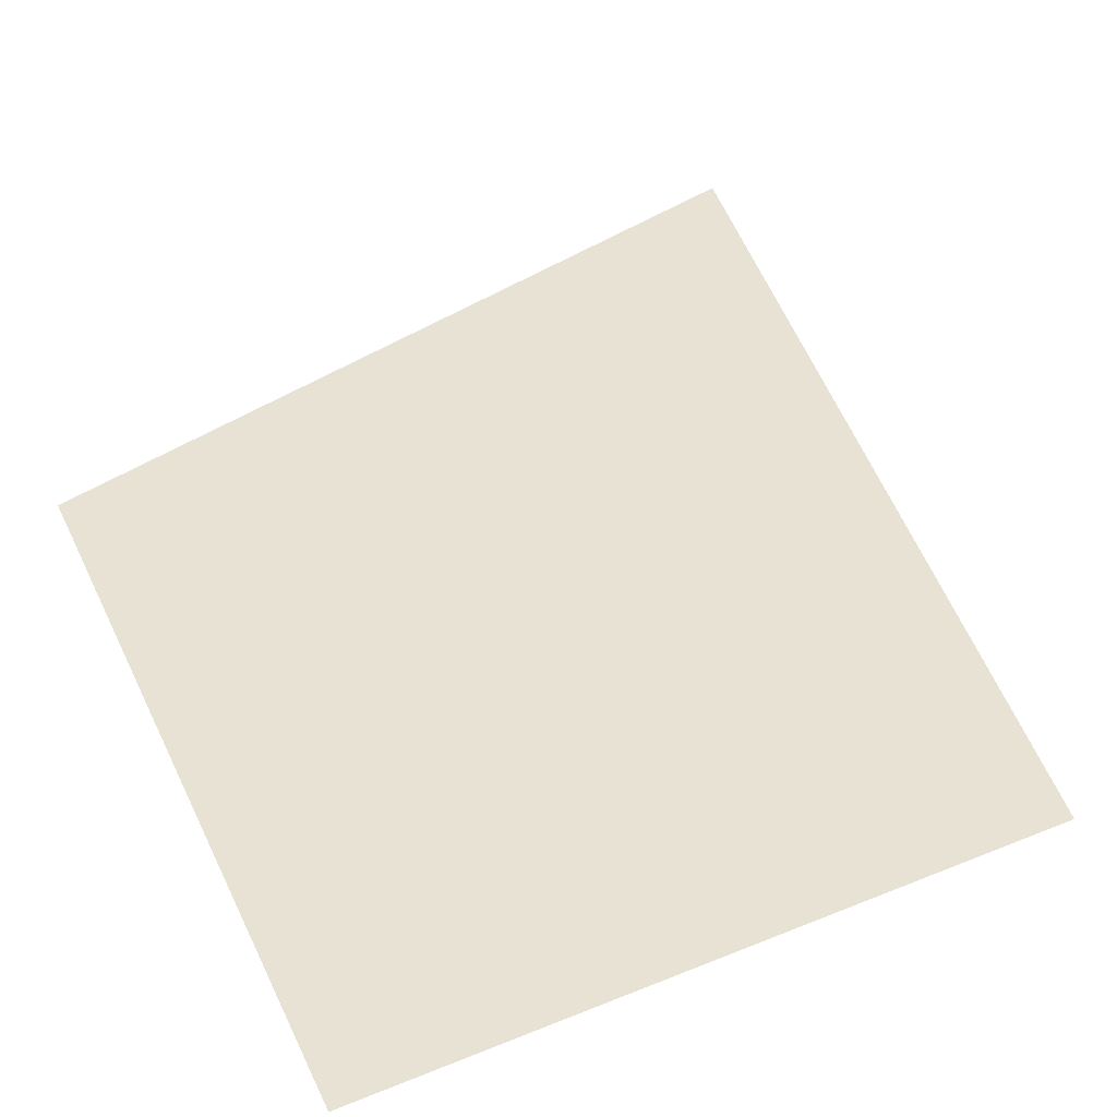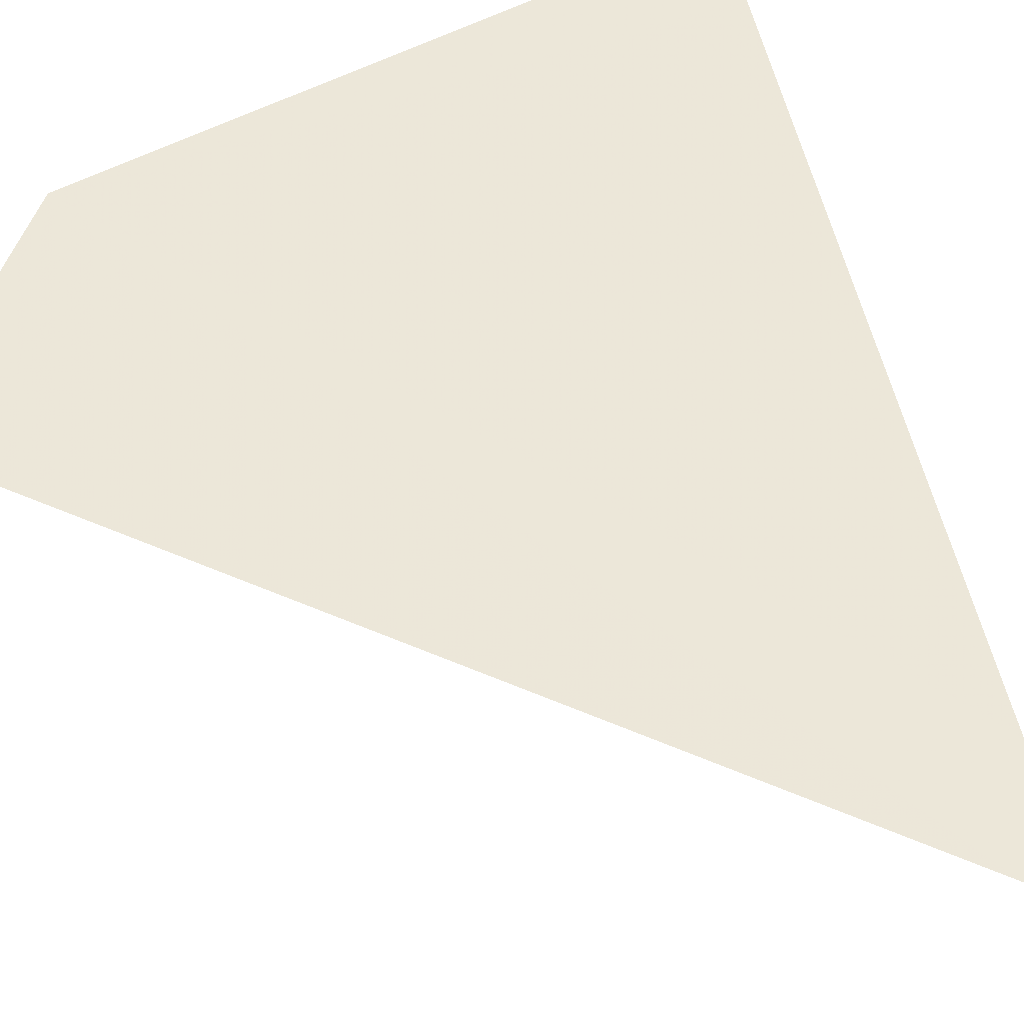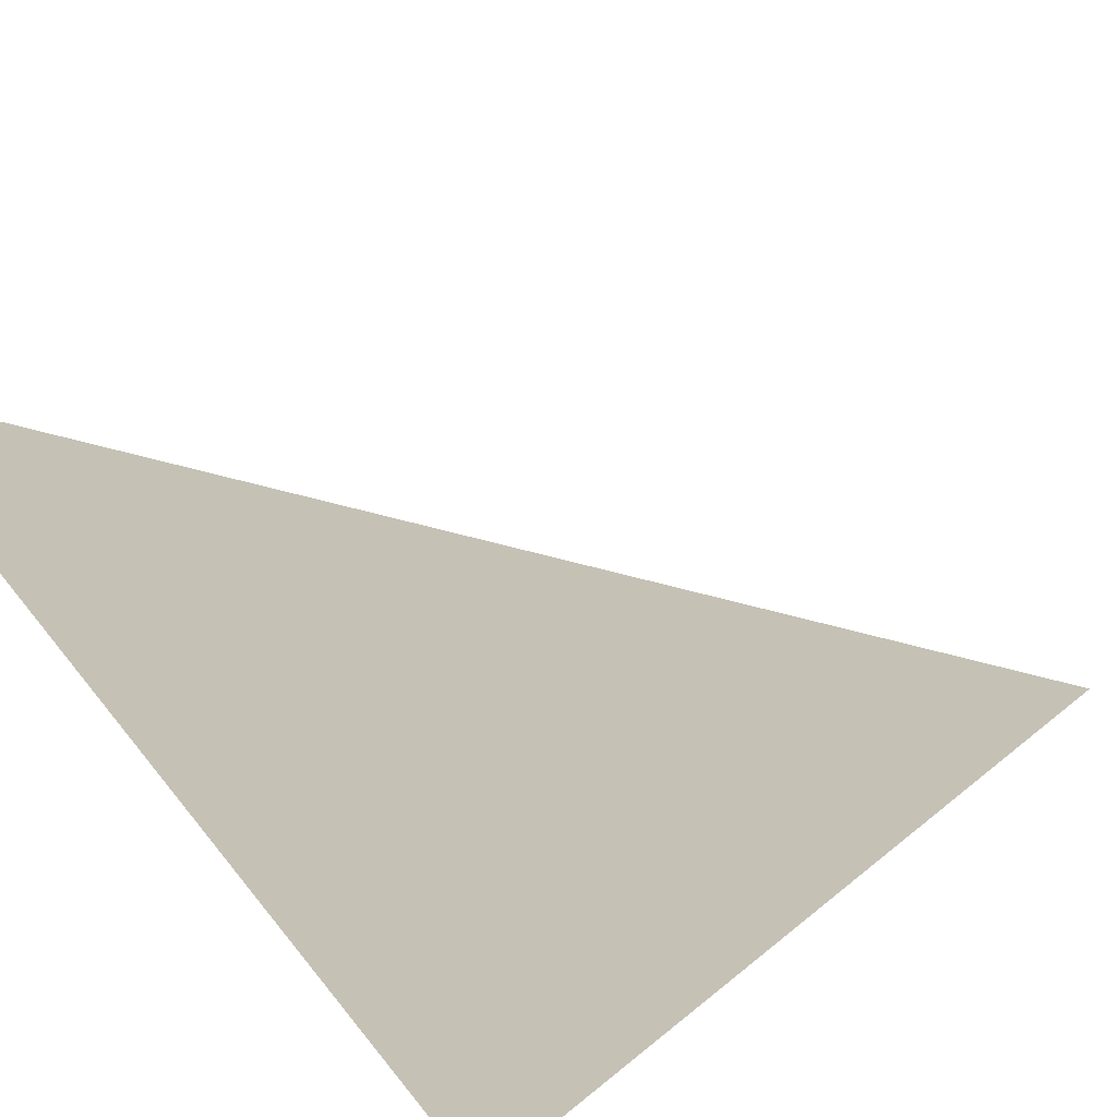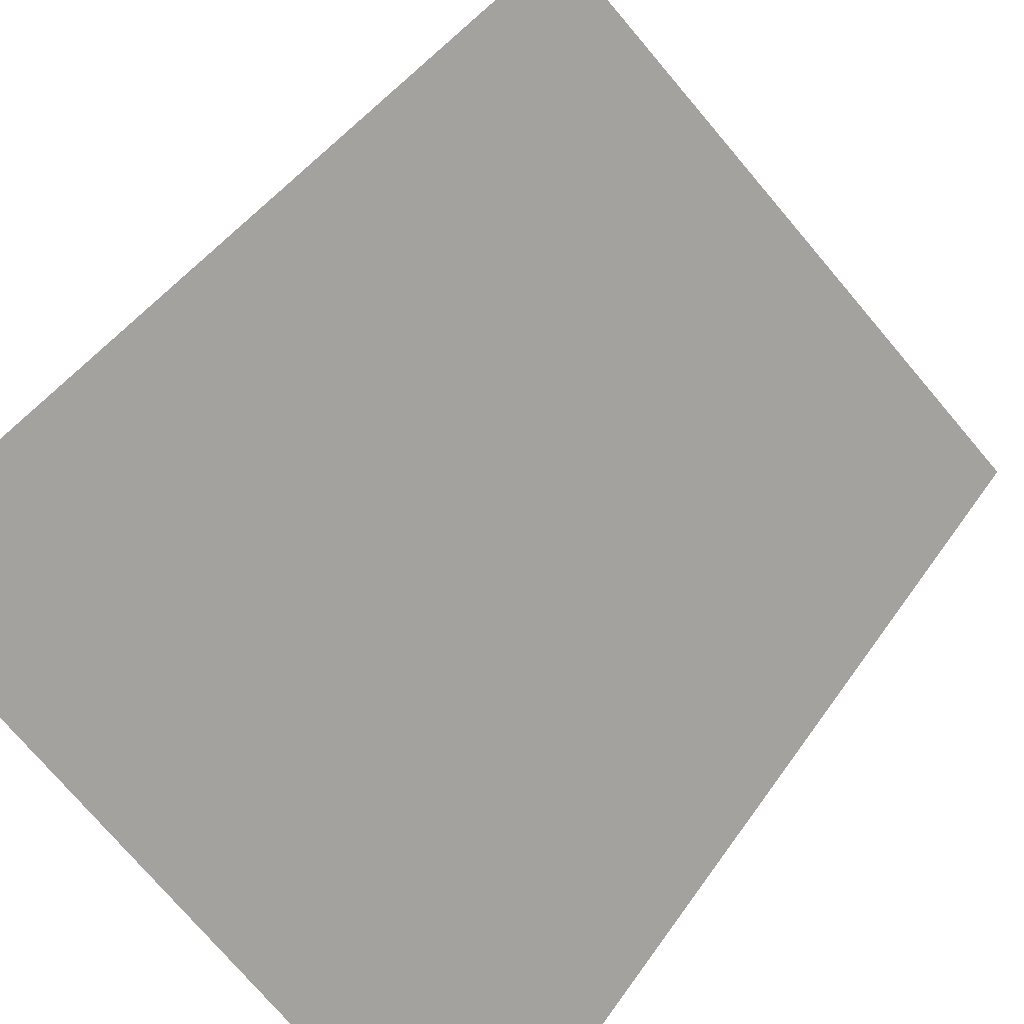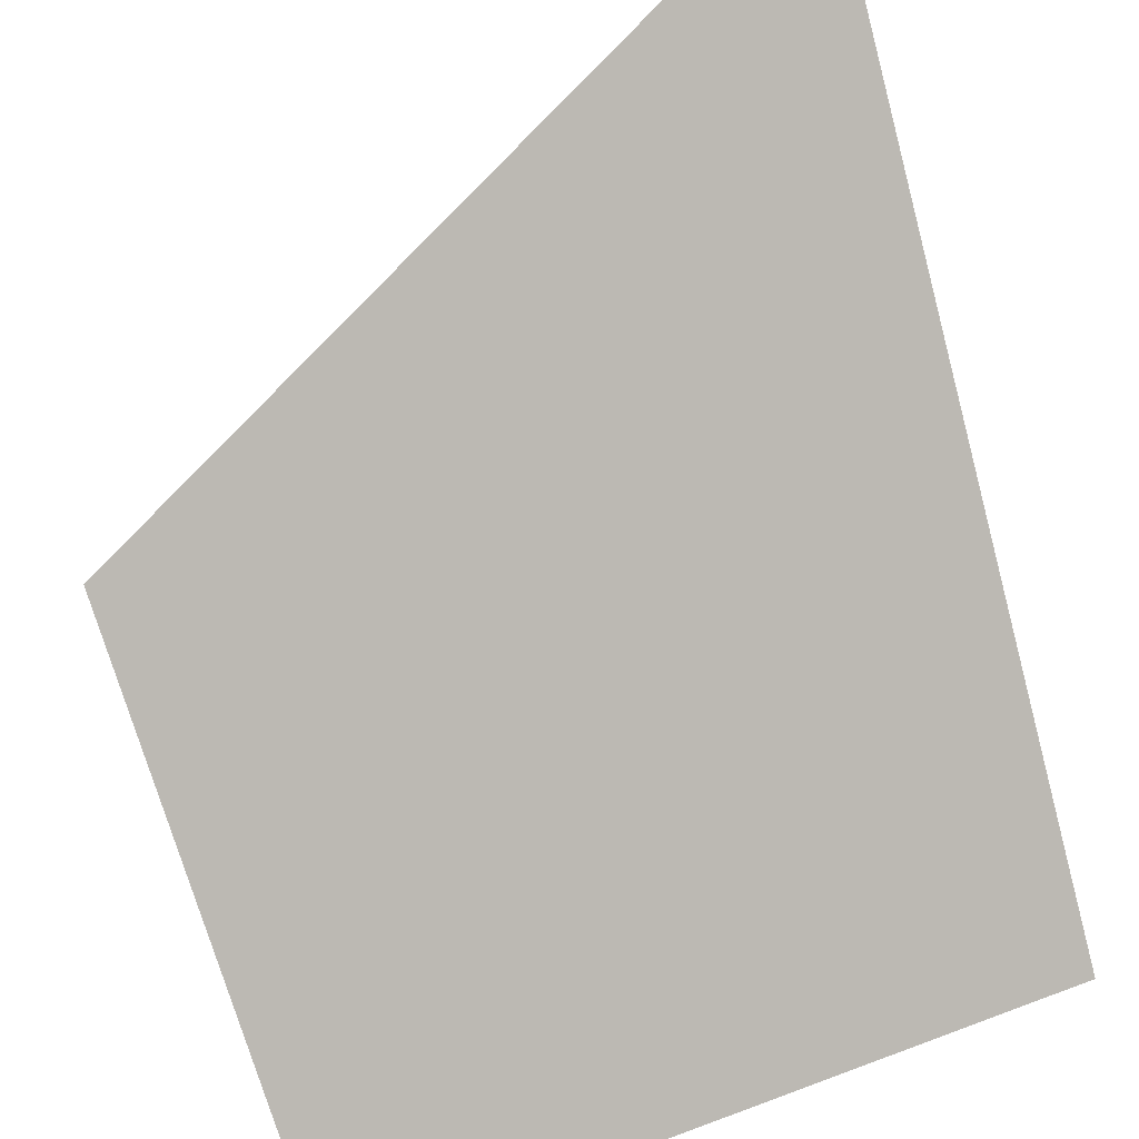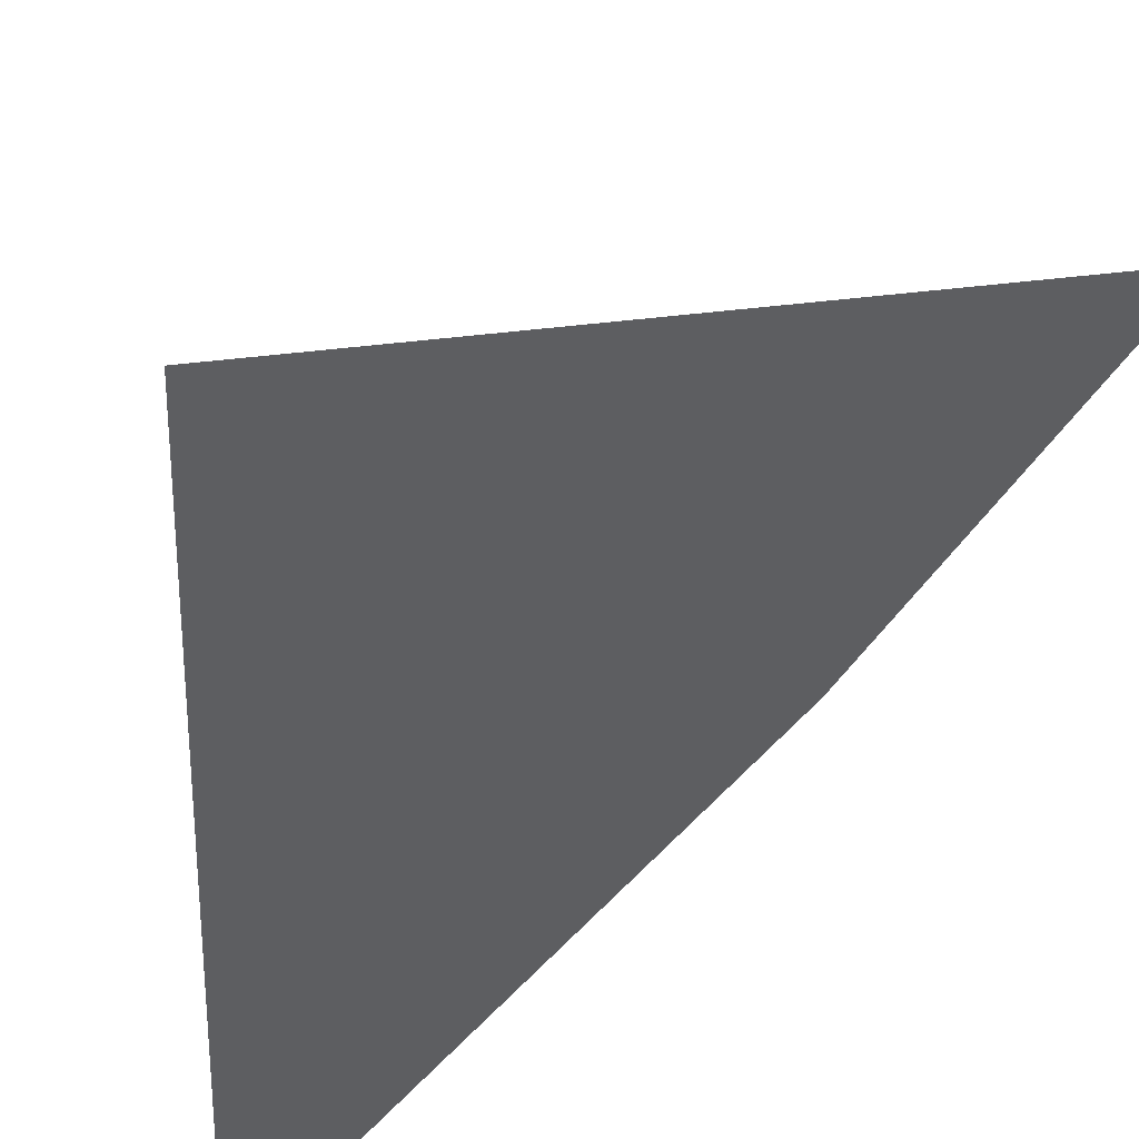
<metadata>
{"format":"obj","ext":"obj","renderer":"f3d","projection":"perspective","resolution":1024,"background":"white","views":[{"elev":74.4,"azim":152.6,"up":"+Y"},{"elev":-67.9,"azim":21.8,"up":"+Z"},{"elev":78.3,"azim":50.9,"up":"+Z"},{"elev":-77.7,"azim":41.0,"up":"+Y"},{"elev":58.4,"azim":-21.3,"up":"+Y"},{"elev":26.2,"azim":-14.9,"up":"+Z"}]}
</metadata>
<code>
o Cube.001
v 1 4.75 -3
v -4 -0.25 -3
v 1 -0.25 2
v -4 -0.25 2
f 4 3 1 2

</code>
